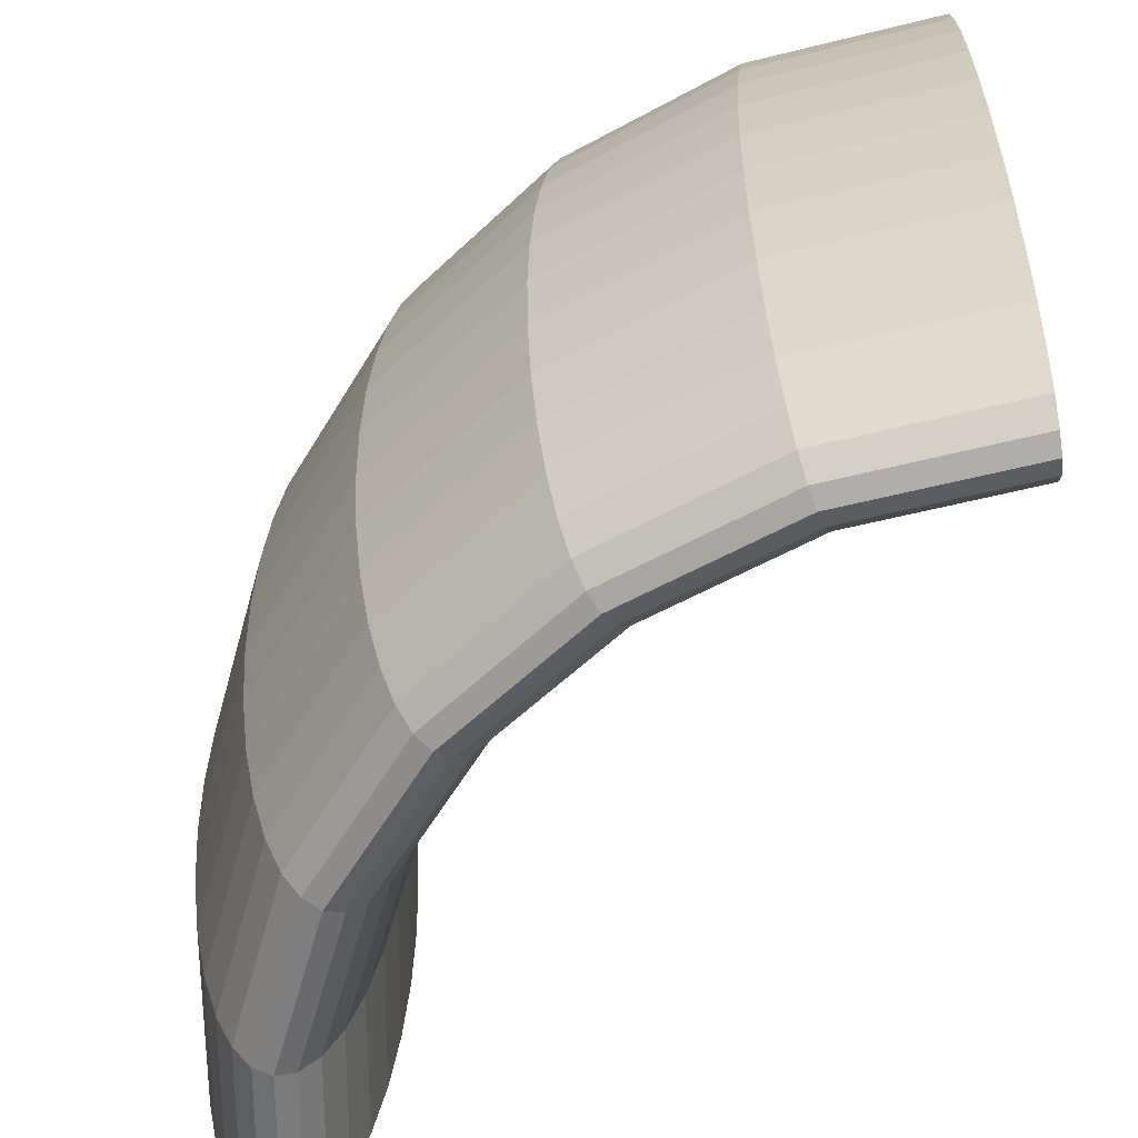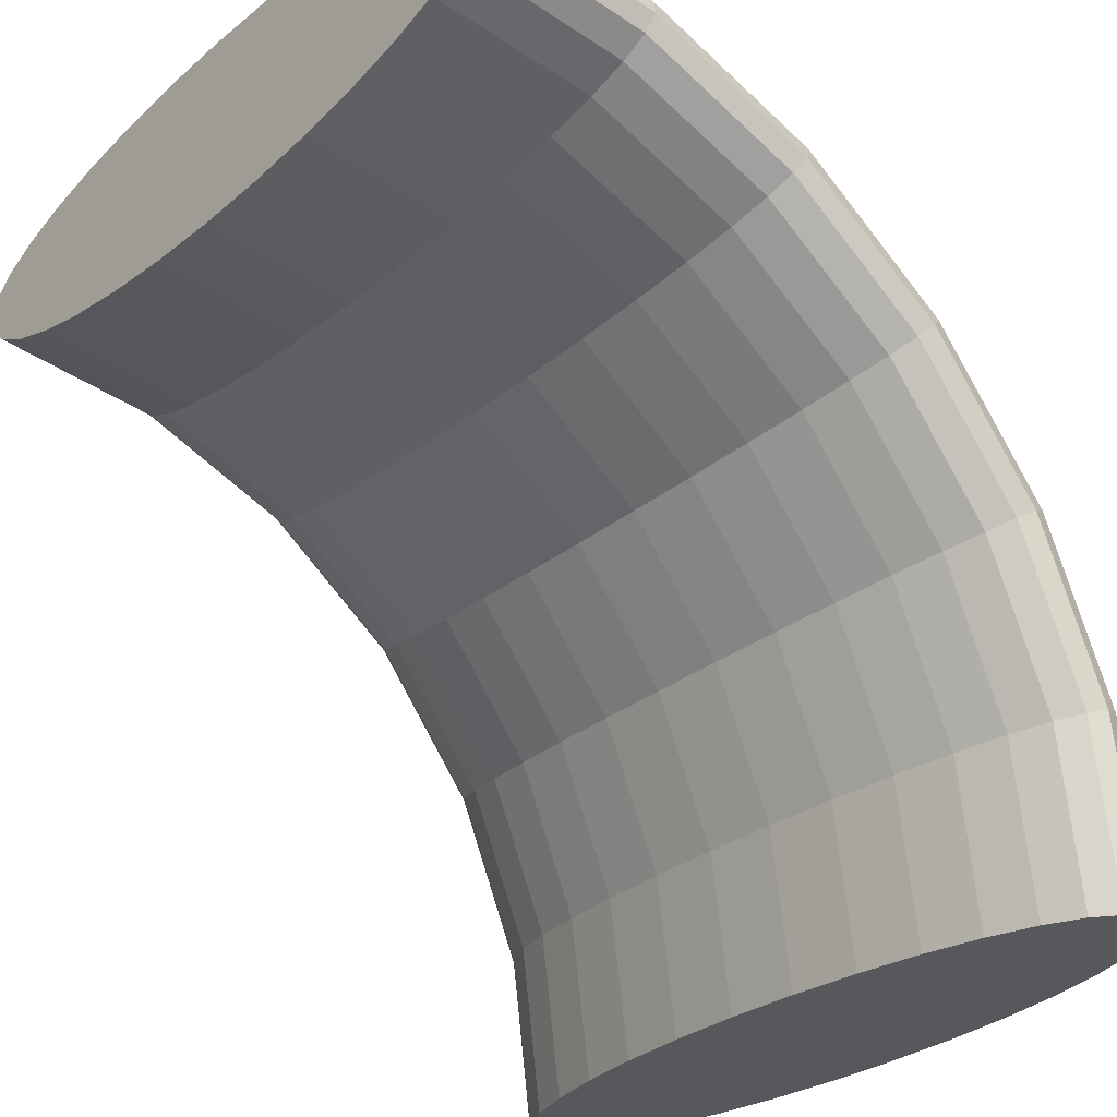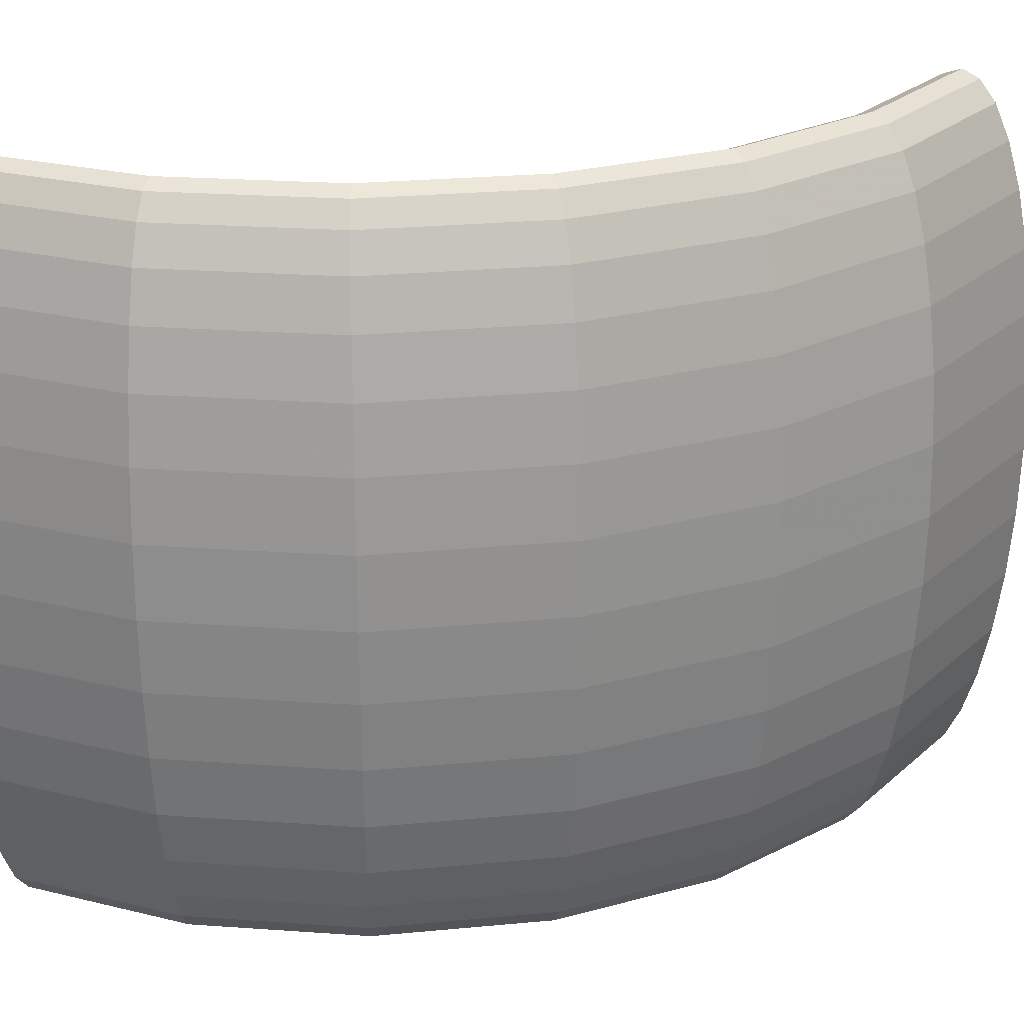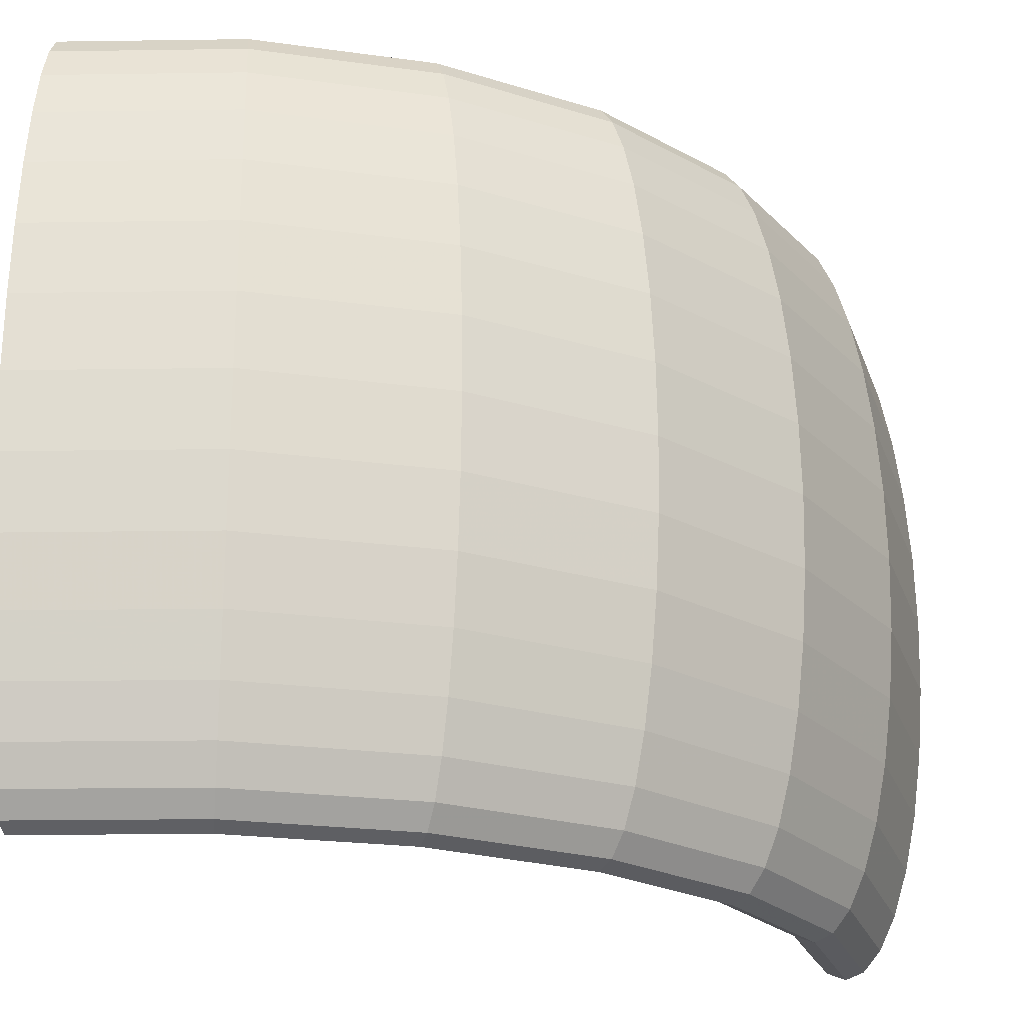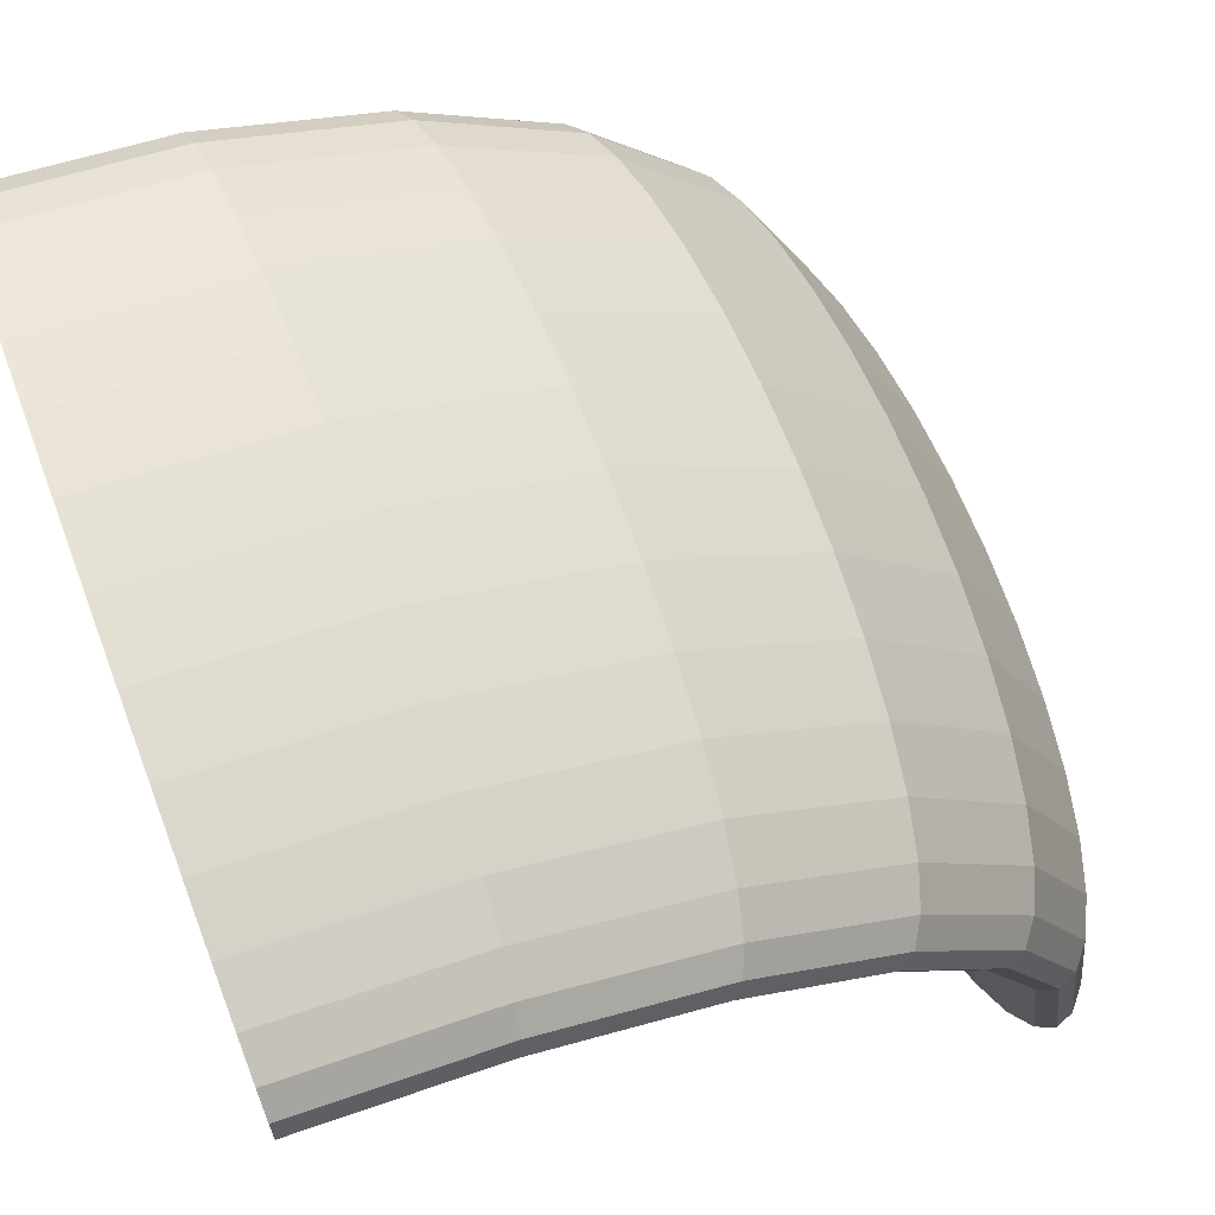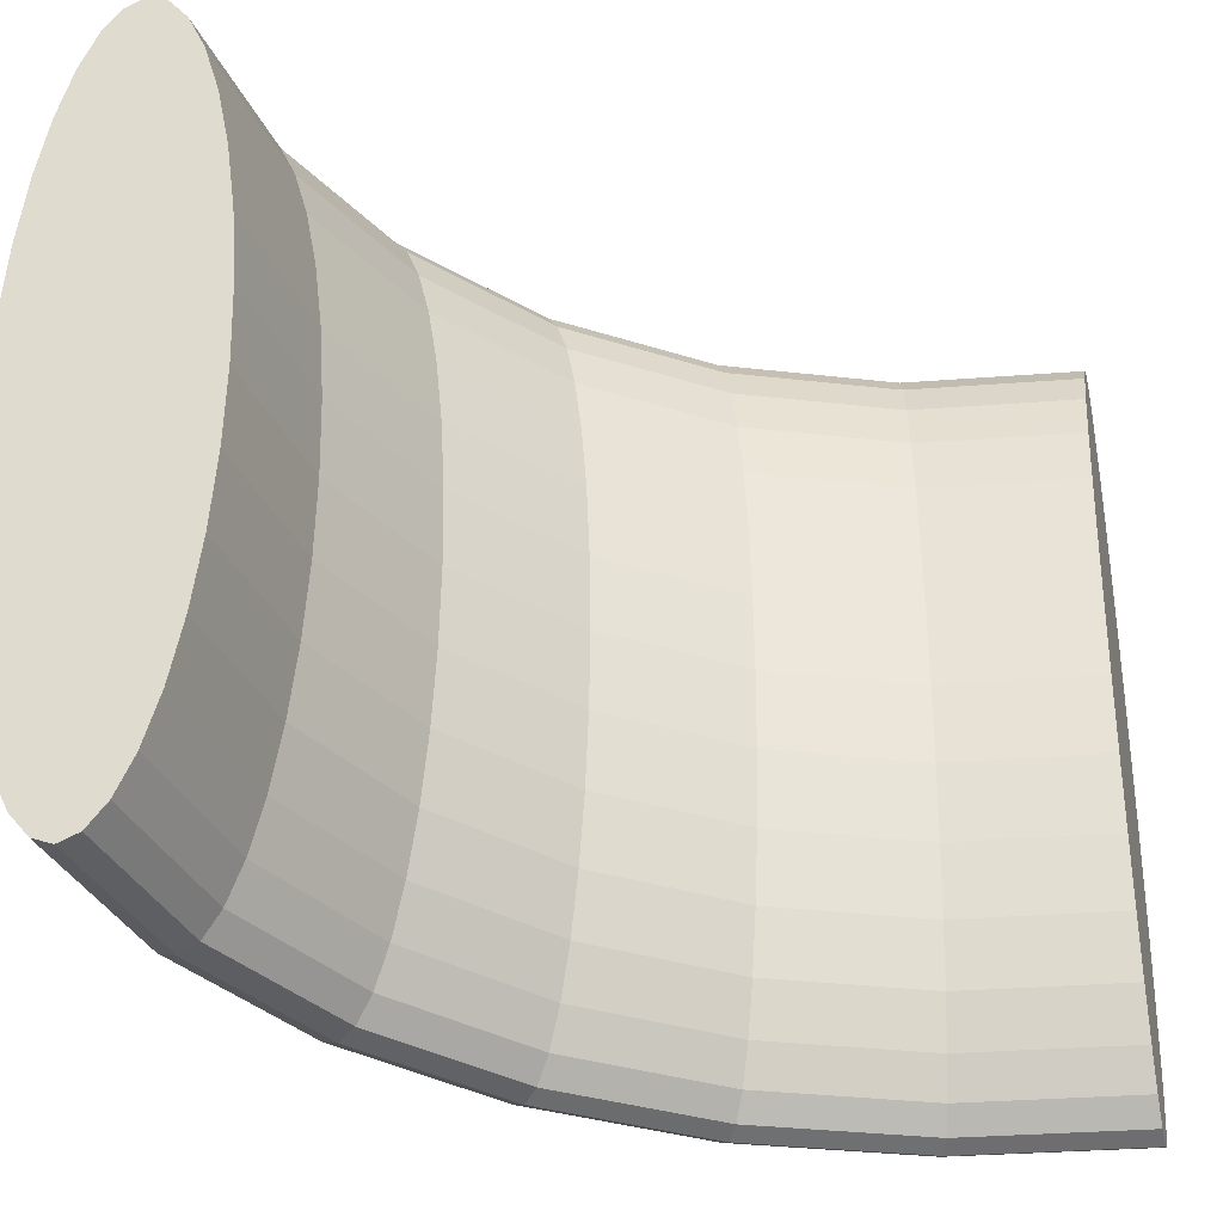
<metadata>
{"format":"obj","ext":"obj","renderer":"f3d","projection":"perspective","resolution":1024,"background":"white","views":[{"elev":-57.9,"azim":97.0,"up":"+Y"},{"elev":-28.0,"azim":-38.9,"up":"+Z"},{"elev":25.7,"azim":28.9,"up":"+Y"},{"elev":-22.3,"azim":8.9,"up":"+Y"},{"elev":69.1,"azim":-20.6,"up":"+Z"},{"elev":-33.1,"azim":-166.5,"up":"+Y"}]}
</metadata>
<code>
o cylinder-elbow-4
v 0.3994 0.4904 -0.5
v 0.4228 0.4619 -0.5
v 0.4444 0.4157 -0.5
v 0.4634 0.3536 -0.5
v 0.4789 0.2778 -0.5
v 0.4905 0.1913 -0.5
v 0.4976 0.09755 -0.5
v 0.5 0 -0.5
v 0.4976 -0.09755 -0.5
v 0.4905 -0.1913 -0.5
v 0.4789 -0.2778 -0.5
v 0.4634 -0.3536 -0.5
v 0.4444 -0.4157 -0.5
v 0.4228 -0.4619 -0.5
v 0.3994 -0.4904 -0.5
v 0.375 -0.5 -0.5
v 0.3506 -0.4904 -0.5
v 0.3272 -0.4619 -0.5
v 0.3056 -0.4157 -0.5
v 0.2866 -0.3536 -0.5
v 0.2711 -0.2778 -0.5
v 0.2595 -0.1913 -0.5
v 0.2524 -0.09755 -0.5
v 0.25 0 -0.5
v 0.2524 0.09755 -0.5
v 0.2595 0.1913 -0.5
v 0.2711 0.2778 -0.5
v 0.2866 0.3536 -0.5
v 0.3056 0.4157 -0.5
v 0.3272 0.4619 -0.5
v 0.3506 0.4904 -0.5
v 0.375 0.5 -0.5
v 0.3687 0.4904 -0.2672
v 0.3914 0.4619 -0.2612
v 0.4123 0.4157 -0.2556
v 0.4306 0.3536 -0.2507
v 0.4456 0.2778 -0.2466
v 0.4567 0.1913 -0.2436
v 0.4636 0.09755 -0.2418
v 0.4659 0 -0.2412
v 0.4636 -0.09755 -0.2418
v 0.4567 -0.1913 -0.2436
v 0.4456 -0.2778 -0.2466
v 0.4306 -0.3536 -0.2507
v 0.4123 -0.4157 -0.2556
v 0.3914 -0.4619 -0.2612
v 0.3687 -0.4904 -0.2672
v 0.3452 -0.5 -0.2735
v 0.3216 -0.4904 -0.2798
v 0.299 -0.4619 -0.2859
v 0.2781 -0.4157 -0.2915
v 0.2598 -0.3536 -0.2964
v 0.2448 -0.2778 -0.3004
v 0.2336 -0.1913 -0.3034
v 0.2268 -0.09755 -0.3053
v 0.2244 0 -0.3059
v 0.2268 0.09755 -0.3053
v 0.2336 0.1913 -0.3034
v 0.2448 0.2778 -0.3004
v 0.2598 0.3536 -0.2964
v 0.2781 0.4157 -0.2915
v 0.299 0.4619 -0.2859
v 0.3216 0.4904 -0.2798
v 0.3452 0.5 -0.2735
v 0.2789 0.4904 -0.05031
v 0.2992 0.4619 -0.03858
v 0.3179 0.4157 -0.02778
v 0.3343 0.3536 -0.01831
v 0.3478 0.2778 -0.01053
v 0.3578 0.1913 -0.004758
v 0.3639 0.09755 -0.001201
v 0.366 0 -0
v 0.3639 -0.09755 -0.001201
v 0.3578 -0.1913 -0.004758
v 0.3478 -0.2778 -0.01053
v 0.3343 -0.3536 -0.01831
v 0.3179 -0.4157 -0.02778
v 0.2992 -0.4619 -0.03858
v 0.2789 -0.4904 -0.05031
v 0.2578 -0.5 -0.0625
v 0.2367 -0.4904 -0.07469
v 0.2163 -0.4619 -0.08642
v 0.1976 -0.4157 -0.09722
v 0.1812 -0.3536 -0.1067
v 0.1678 -0.2778 -0.1145
v 0.1578 -0.1913 -0.1202
v 0.1516 -0.09755 -0.1238
v 0.1495 0 -0.125
v 0.1516 0.09755 -0.1238
v 0.1578 0.1913 -0.1202
v 0.1678 0.2778 -0.1145
v 0.1812 0.3536 -0.1067
v 0.1976 0.4157 -0.09722
v 0.2163 0.4619 -0.08642
v 0.2367 0.4904 -0.07469
v 0.2578 0.5 -0.0625
v 0.136 0.4904 0.136
v 0.1525 0.4619 0.1525
v 0.1678 0.4157 0.1678
v 0.1812 0.3536 0.1812
v 0.1922 0.2778 0.1922
v 0.2004 0.1913 0.2004
v 0.2054 0.09755 0.2054
v 0.2071 0 0.2071
v 0.2054 -0.09755 0.2054
v 0.2004 -0.1913 0.2004
v 0.1922 -0.2778 0.1922
v 0.1812 -0.3536 0.1812
v 0.1678 -0.4157 0.1678
v 0.1525 -0.4619 0.1525
v 0.136 -0.4904 0.136
v 0.1187 -0.5 0.1187
v 0.1015 -0.4904 0.1015
v 0.08489 -0.4619 0.08489
v 0.06961 -0.4157 0.06961
v 0.05622 -0.3536 0.05622
v 0.04523 -0.2778 0.04523
v 0.03706 -0.1913 0.03706
v 0.03203 -0.09755 0.03203
v 0.03033 0 0.03033
v 0.03203 0.09755 0.03203
v 0.03706 0.1913 0.03706
v 0.04523 0.2778 0.04523
v 0.05622 0.3536 0.05622
v 0.06961 0.4157 0.06961
v 0.08489 0.4619 0.08489
v 0.1015 0.4904 0.1015
v 0.1187 0.5 0.1187
v -0.05031 0.4904 0.2789
v -0.03858 0.4619 0.2992
v -0.02778 0.4157 0.3179
v -0.01831 0.3536 0.3343
v -0.01053 0.2778 0.3478
v -0.004758 0.1913 0.3578
v -0.001201 0.09755 0.3639
v 0 0 0.366
v -0.001201 -0.09755 0.3639
v -0.004758 -0.1913 0.3578
v -0.01053 -0.2778 0.3478
v -0.01831 -0.3536 0.3343
v -0.02778 -0.4157 0.3179
v -0.03858 -0.4619 0.2992
v -0.05031 -0.4904 0.2789
v -0.0625 -0.5 0.2578
v -0.07469 -0.4904 0.2367
v -0.08642 -0.4619 0.2163
v -0.09722 -0.4157 0.1976
v -0.1067 -0.3536 0.1812
v -0.1145 -0.2778 0.1678
v -0.1202 -0.1913 0.1578
v -0.1238 -0.09755 0.1516
v -0.125 0 0.1495
v -0.1238 0.09755 0.1516
v -0.1202 0.1913 0.1578
v -0.1145 0.2778 0.1678
v -0.1067 0.3536 0.1812
v -0.09722 0.4157 0.1976
v -0.08642 0.4619 0.2163
v -0.07469 0.4904 0.2367
v -0.0625 0.5 0.2578
v -0.2672 0.4904 0.3687
v -0.2612 0.4619 0.3914
v -0.2556 0.4157 0.4123
v -0.2507 0.3536 0.4306
v -0.2466 0.2778 0.4456
v -0.2436 0.1913 0.4567
v -0.2418 0.09755 0.4636
v -0.2412 0 0.4659
v -0.2418 -0.09755 0.4636
v -0.2436 -0.1913 0.4567
v -0.2466 -0.2778 0.4456
v -0.2507 -0.3536 0.4306
v -0.2556 -0.4157 0.4123
v -0.2612 -0.4619 0.3914
v -0.2672 -0.4904 0.3687
v -0.2735 -0.5 0.3452
v -0.2798 -0.4904 0.3216
v -0.2859 -0.4619 0.299
v -0.2915 -0.4157 0.2781
v -0.2964 -0.3536 0.2598
v -0.3004 -0.2778 0.2448
v -0.3034 -0.1913 0.2336
v -0.3053 -0.09755 0.2268
v -0.3059 0 0.2244
v -0.3053 0.09755 0.2268
v -0.3034 0.1913 0.2336
v -0.3004 0.2778 0.2448
v -0.2964 0.3536 0.2598
v -0.2915 0.4157 0.2781
v -0.2859 0.4619 0.299
v -0.2798 0.4904 0.3216
v -0.2735 0.5 0.3452
v -0.5 0.4904 0.3994
v -0.5 0.4619 0.4228
v -0.5 0.4157 0.4444
v -0.5 0.3536 0.4634
v -0.5 0.2778 0.4789
v -0.5 0.1913 0.4905
v -0.5 0.09755 0.4976
v -0.5 0 0.5
v -0.5 -0.09755 0.4976
v -0.5 -0.1913 0.4905
v -0.5 -0.2778 0.4789
v -0.5 -0.3536 0.4634
v -0.5 -0.4157 0.4444
v -0.5 -0.4619 0.4228
v -0.5 -0.4904 0.3994
v -0.5 -0.5 0.375
v -0.5 -0.4904 0.3506
v -0.5 -0.4619 0.3272
v -0.5 -0.4157 0.3056
v -0.5 -0.3536 0.2866
v -0.5 -0.2778 0.2711
v -0.5 -0.1913 0.2595
v -0.5 -0.09755 0.2524
v -0.5 0 0.25
v -0.5 0.09755 0.2524
v -0.5 0.1913 0.2595
v -0.5 0.2778 0.2711
v -0.5 0.3536 0.2866
v -0.5 0.4157 0.3056
v -0.5 0.4619 0.3272
v -0.5 0.4904 0.3506
v -0.5 0.5 0.375
f 17 18 50 49
f 3 4 36 35
f 13 14 46 45
f 20 21 53 52
f 6 7 39 38
f 16 17 49 48
f 23 24 56 55
f 9 10 42 41
f 19 20 52 51
f 25 26 58 57
f 12 13 45 44
f 22 23 55 54
f 26 27 59 58
f 15 16 48 47
f 27 28 60 59
f 18 19 51 50
f 28 29 61 60
f 21 22 54 53
f 29 30 62 61
f 1 2 34 33
f 30 31 63 62
f 2 3 35 34
f 31 32 64 63
f 5 6 38 37
f 24 25 57 56
f 8 9 41 40
f 4 5 37 36
f 11 12 44 43
f 7 8 40 39
f 14 15 47 46
f 32 1 33 64
f 10 11 43 42
f 62 63 95 94
f 34 35 67 66
f 63 64 96 95
f 37 38 70 69
f 56 57 89 88
f 40 41 73 72
f 36 37 69 68
f 43 44 76 75
f 39 40 72 71
f 46 47 79 78
f 64 33 65 96
f 42 43 75 74
f 49 50 82 81
f 35 36 68 67
f 45 46 78 77
f 52 53 85 84
f 38 39 71 70
f 48 49 81 80
f 55 56 88 87
f 41 42 74 73
f 51 52 84 83
f 57 58 90 89
f 44 45 77 76
f 54 55 87 86
f 58 59 91 90
f 47 48 80 79
f 59 60 92 91
f 50 51 83 82
f 60 61 93 92
f 53 54 86 85
f 61 62 94 93
f 33 34 66 65
f 68 69 101 100
f 75 76 108 107
f 71 72 104 103
f 78 79 111 110
f 96 65 97 128
f 74 75 107 106
f 81 82 114 113
f 67 68 100 99
f 77 78 110 109
f 84 85 117 116
f 70 71 103 102
f 80 81 113 112
f 87 88 120 119
f 73 74 106 105
f 83 84 116 115
f 89 90 122 121
f 76 77 109 108
f 86 87 119 118
f 90 91 123 122
f 79 80 112 111
f 91 92 124 123
f 82 83 115 114
f 92 93 125 124
f 85 86 118 117
f 93 94 126 125
f 65 66 98 97
f 94 95 127 126
f 66 67 99 98
f 95 96 128 127
f 69 70 102 101
f 88 89 121 120
f 72 73 105 104
f 109 110 142 141
f 116 117 149 148
f 102 103 135 134
f 112 113 145 144
f 119 120 152 151
f 105 106 138 137
f 115 116 148 147
f 121 122 154 153
f 108 109 141 140
f 118 119 151 150
f 122 123 155 154
f 111 112 144 143
f 123 124 156 155
f 114 115 147 146
f 124 125 157 156
f 117 118 150 149
f 125 126 158 157
f 97 98 130 129
f 126 127 159 158
f 98 99 131 130
f 127 128 160 159
f 101 102 134 133
f 120 121 153 152
f 104 105 137 136
f 100 101 133 132
f 107 108 140 139
f 103 104 136 135
f 110 111 143 142
f 128 97 129 160
f 106 107 139 138
f 113 114 146 145
f 99 100 132 131
f 150 151 183 182
f 154 155 187 186
f 143 144 176 175
f 155 156 188 187
f 146 147 179 178
f 156 157 189 188
f 149 150 182 181
f 157 158 190 189
f 129 130 162 161
f 158 159 191 190
f 130 131 163 162
f 159 160 192 191
f 133 134 166 165
f 152 153 185 184
f 136 137 169 168
f 132 133 165 164
f 139 140 172 171
f 135 136 168 167
f 142 143 175 174
f 160 129 161 192
f 138 139 171 170
f 145 146 178 177
f 131 132 164 163
f 141 142 174 173
f 148 149 181 180
f 134 135 167 166
f 144 145 177 176
f 151 152 184 183
f 137 138 170 169
f 147 148 180 179
f 153 154 186 185
f 140 141 173 172
f 189 190 222 221
f 161 162 194 193
f 190 191 223 222
f 162 163 195 194
f 191 192 224 223
f 165 166 198 197
f 184 185 217 216
f 168 169 201 200
f 164 165 197 196
f 171 172 204 203
f 167 168 200 199
f 174 175 207 206
f 192 161 193 224
f 170 171 203 202
f 177 178 210 209
f 163 164 196 195
f 173 174 206 205
f 180 181 213 212
f 166 167 199 198
f 176 177 209 208
f 183 184 216 215
f 169 170 202 201
f 179 180 212 211
f 185 186 218 217
f 172 173 205 204
f 182 183 215 214
f 186 187 219 218
f 175 176 208 207
f 187 188 220 219
f 178 179 211 210
f 188 189 221 220
f 181 182 214 213
f 224 193 194 195 196 197 198 199 200 201 202 203 204 205 206 207 208 209 210 211 212 213 214 215 216 217 218 219 220 221 222 223
f 32 31 30 29 28 27 26 25 24 23 22 21 20 19 18 17 16 15 14 13 12 11 10 9 8 7 6 5 4 3 2 1

</code>
